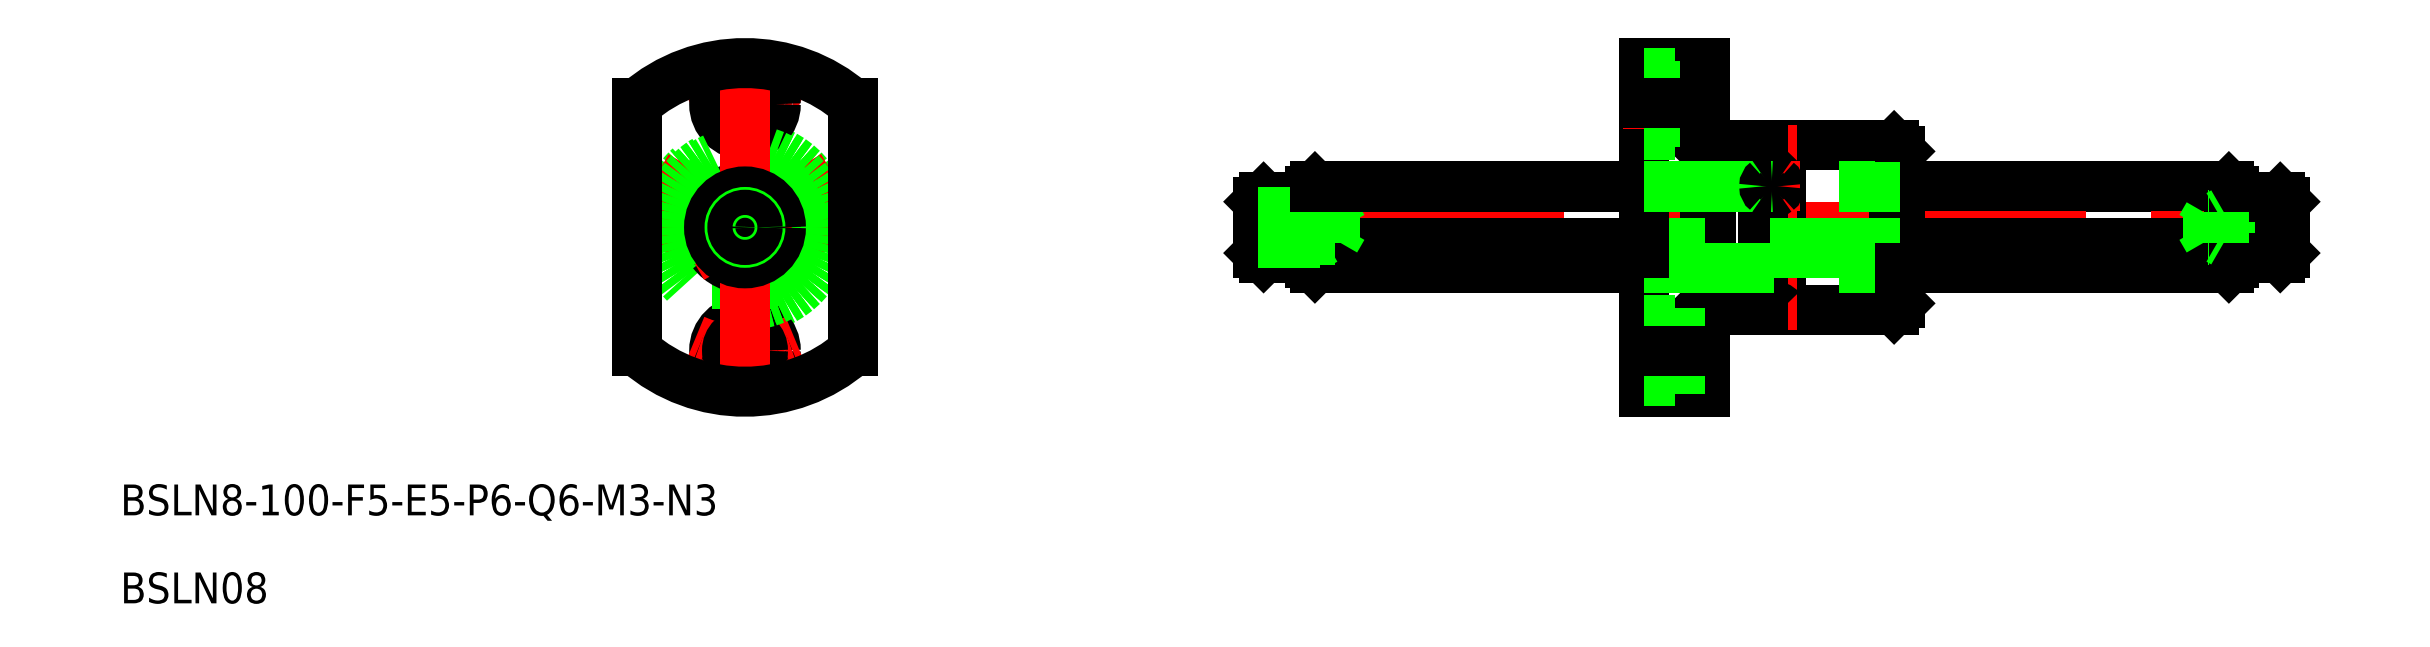
<metadata>
{"format":"dxf","ext":"dxf","renderer":"ezdxf+matplotlib","layout":"modelspace","background":"white","min_lineweight":24,"dpi":150}
</metadata>
<code>
0
SECTION
2
ENTITIES
0
LINE
8
0
10
144.5
20
3.962
30
0
11
112.5
21
3.962
31
0
0
LINE
8
CENTER
10
48
20
0
30
0
11
152
21
0
31
0
0
CIRCLE
8
0
10
-5.031e-09
20
-3.91e-09
30
0
40
8
0
LINE
8
0
10
-7.273
20
3.333
30
0
11
-3.778
21
1.315
31
0
0
LINE
8
CENTER
10
-12.5
20
0
30
0
11
12.5
21
0
31
0
0
LINE
8
0
10
-6.523
20
4.632
30
0
11
-3.028
21
2.614
31
0
0
LINE
8
CENTER
10
-1.732
20
1
30
0
11
-8.66
21
5
31
0
0
CIRCLE
8
0
10
0
20
-12
30
0
40
3
0
ARC
8
CENTER
10
-5.031e-09
20
-3.91e-09
30
0
40
12
50
246
51
294
0
CIRCLE
8
0
10
0
20
-12
30
0
40
1.75
0
LINE
8
0
10
0.75
20
-7.965
30
0
11
0.75
21
-3.929
31
0
0
LINE
8
0
10
-0.75
20
-7.965
30
0
11
-0.75
21
-3.929
31
0
0
ARC
8
0
10
-5.031e-09
20
-3.91e-09
30
0
40
4
50
337.9
51
82.15
0
ARC
8
0
10
-5.031e-09
20
-3.91e-09
30
0
40
4
50
217.9
51
322.1
0
ARC
8
0
10
-5.031e-09
20
-3.91e-09
30
0
40
4
50
97.85
51
202.1
0
ARC
8
0
10
-4.157
20
-2.4
30
0
40
1
50
356.9
51
63.12
0
LINE
8
CENTER
10
-5.196
20
-3
30
0
11
-1.559
21
-0.9
31
0
0
ARC
8
0
10
-1.092e-08
20
4.8
30
0
40
1
50
236.9
51
303.1
0
LINE
8
CENTER
10
5.196
20
-3
30
0
11
1.559
21
-0.9
31
0
0
LINE
8
CENTER
10
1.728
20
1.006
30
0
11
8.642
21
5.031
31
0
0
LINE
8
0
10
7.261
20
3.359
30
0
11
3.773
21
1.328
31
0
0
LINE
8
0
10
6.506
20
4.655
30
0
11
3.018
21
2.625
31
0
0
ARC
8
CENTER
10
-5.031e-09
20
-3.91e-09
30
0
40
12
50
65.95
51
114
0
CIRCLE
8
0
10
0
20
12
30
0
40
1.75
0
CIRCLE
8
0
10
0
20
12
30
0
40
3
0
LINE
8
0
10
111.9
20
8
30
0
11
100.9
21
8
31
0
0
LINE
8
0
10
111.9
20
-8
30
0
11
100.9
21
-8
31
0
0
LINE
8
0
10
94.1
20
8
30
0
11
94.1
21
-8
31
0
0
LINE
8
0
10
100.9
20
8
30
0
11
100.9
21
-8
31
0
0
LINE
8
CENTER
10
100
20
10
30
0
11
100
21
-10
31
0
0
LINE
8
0
10
99.1
20
8
30
0
11
99.1
21
-8
31
0
0
LINE
8
0
10
93.5
20
15.5
30
0
11
93.5
21
-15.5
31
0
0
LINE
8
0
10
87.5
20
-16
30
0
11
87.5
21
16
31
0
0
LINE
8
0
10
93.5
20
-16
30
0
11
87.5
21
-16
31
0
0
ARC
8
0
10
100
20
-8.813
30
0
40
1.213
50
42.08
51
137.9
0
LINE
8
0
10
94.1
20
-8
30
0
11
99.1
21
-8
31
0
0
LINE
8
0
10
93.5
20
-7.4
30
0
11
94.1
21
-8
31
0
0
LINE
8
0
10
87.5
20
16
30
0
11
93.5
21
16
31
0
0
ARC
8
0
10
100
20
8.812
30
0
40
1.213
50
222.1
51
317.9
0
LINE
8
0
10
94.1
20
8
30
0
11
99.1
21
8
31
0
0
LINE
8
0
10
94.1
20
8
30
0
11
93.5
21
7.4
31
0
0
LINE
8
0
10
111.9
20
8
30
0
11
111.9
21
-8
31
0
0
LINE
8
0
10
112.5
20
-7.4
30
0
11
112.5
21
7.4
31
0
0
LINE
8
0
10
112.5
20
-7.4
30
0
11
111.9
21
-8
31
0
0
LINE
8
0
10
112.5
20
7.4
30
0
11
111.9
21
8
31
0
0
CIRCLE
8
0
10
0
20
0
30
0
40
7.4
0
CIRCLE
8
0
10
0
20
0
30
0
40
7.6
0
LINE
8
CENTER
10
85.5
20
12
30
0
11
95.5
21
12
31
0
0
LINE
8
0
10
93.5
20
13.75
30
0
11
90.6
21
13.75
31
0
0
LINE
8
0
10
87.5
20
9
30
0
11
90.6
21
9
31
0
0
LINE
8
0
10
87.5
20
15
30
0
11
90.6
21
15
31
0
0
LINE
8
0
10
90.6
20
10.25
30
0
11
93.5
21
10.25
31
0
0
LINE
8
0
10
90.6
20
9
30
0
11
90.6
21
15
31
0
0
LINE
8
0
10
93.5
20
16
30
0
11
93.5
21
-16
31
0
0
LINE
8
0
10
90.6
20
-9
30
0
11
90.6
21
-15
31
0
0
LINE
8
0
10
87.5
20
-9
30
0
11
90.6
21
-9
31
0
0
LINE
8
0
10
90.6
20
-10.25
30
0
11
93.5
21
-10.25
31
0
0
LINE
8
CENTER
10
85.5
20
-12
30
0
11
95.5
21
-12
31
0
0
LINE
8
0
10
93.5
20
-13.75
30
0
11
90.6
21
-13.75
31
0
0
LINE
8
0
10
87.5
20
-15
30
0
11
90.6
21
-15
31
0
0
LINE
8
CENTER
10
102.8
20
4.007
30
0
11
97.25
21
4.007
31
0
0
LINE
8
CENTER
10
0
20
18
30
0
11
0
21
-18
31
0
0
ARC
8
0
10
0
20
0
30
0
40
16
50
229
51
311
0
LINE
8
0
10
55
20
3.5
30
0
11
55
21
-3.5
31
0
0
LINE
8
0
10
55.5
20
4
30
0
11
87.5
21
4
31
0
0
LINE
8
0
10
55.5
20
-4
30
0
11
87.5
21
-4
31
0
0
LINE
8
0
10
145
20
3.5
30
0
11
145
21
-3.5
31
0
0
LINE
8
0
10
144.5
20
-1.508
30
0
11
112.5
21
-1.508
31
0
0
LINE
8
0
10
144.5
20
-2.454
30
0
11
112.5
21
-2.454
31
0
0
LINE
8
0
10
112.5
20
-1.508
30
0
11
87.5
21
-1.508
31
0
0
LINE
8
0
10
112.5
20
-2.454
30
0
11
87.5
21
-2.454
31
0
0
LINE
8
0
10
87.5
20
-4
30
0
11
112.5
21
-4
31
0
0
LINE
8
0
10
87.5
20
4
30
0
11
112.5
21
4
31
0
0
LINE
8
0
10
87.5
20
-1.508
30
0
11
55.5
21
-1.508
31
0
0
LINE
8
0
10
112.5
20
-4
30
0
11
144.5
21
-4
31
0
0
LINE
8
0
10
87.5
20
-2.454
30
0
11
55.5
21
-2.454
31
0
0
LINE
8
0
10
112.5
20
4
30
0
11
144.5
21
4
31
0
0
TEXT
8
0
10
-60.83
20
-28.04
30
0
40
3
1
BSLN8-100-F5-E5-P6-Q6-M3-N3
0
TEXT
8
0
10
-60.83
20
-36.61
30
0
40
3
1
BSLN08
0
LINE
8
0
10
10.5
20
12.07
30
0
11
10.5
21
-12.07
31
0
0
LINE
8
0
10
-10.5
20
12.07
30
0
11
-10.5
21
-12.07
31
0
0
ARC
8
0
10
0
20
0
30
0
40
16
50
48.99
51
131
0
LINE
8
0
10
93.5
20
12.07
30
0
11
87.5
21
12.07
31
0
0
LINE
8
0
10
93.5
20
-12.07
30
0
11
87.5
21
-12.07
31
0
0
LINE
8
0
10
144.5
20
4
30
0
11
145
21
3.5
31
0
0
LINE
8
0
10
145
20
-3.5
30
0
11
144.5
21
-4
31
0
0
LINE
8
0
10
144.5
20
4
30
0
11
144.5
21
-4
31
0
0
LINE
8
0
10
55.5
20
4
30
0
11
55
21
3.5
31
0
0
LINE
8
0
10
55
20
-3.5
30
0
11
55.5
21
-4
31
0
0
LINE
8
0
10
55.5
20
4
30
0
11
55.5
21
-4
31
0
0
CIRCLE
8
0
10
-5.031e-09
20
-3.91e-09
30
0
40
3.5
0
LINE
8
0
10
50
20
2.5
30
0
11
50
21
-2.5
31
0
0
LINE
8
0
10
50.5
20
3
30
0
11
55
21
3
31
0
0
LINE
8
0
10
50.5
20
-3
30
0
11
55
21
-3
31
0
0
LINE
8
0
10
50
20
-2.5
30
0
11
50.5
21
-3
31
0
0
LINE
8
0
10
50
20
2.5
30
0
11
50.5
21
3
31
0
0
LINE
8
0
10
50.5
20
3
30
0
11
50.5
21
-3
31
0
0
LINE
8
0
10
50
20
-1.23
30
0
11
57.5
21
-1.23
31
0
0
LINE
8
0
10
50
20
1.23
30
0
11
57.5
21
1.23
31
0
0
LINE
8
0
10
50
20
-1.5
30
0
11
56
21
-1.5
31
0
0
LINE
8
0
10
50
20
1.5
30
0
11
56
21
1.5
31
0
0
LINE
8
0
10
56
20
-1.5
30
0
11
56
21
1.5
31
0
0
LINE
8
0
10
56
20
-1.5
30
0
11
56.47
21
-1.23
31
0
0
LINE
8
0
10
56
20
1.5
30
0
11
56.47
21
1.23
31
0
0
LINE
8
0
10
57.5
20
1.23
30
0
11
58.21
21
2.84e-14
31
0
0
LINE
8
0
10
57.5
20
-1.23
30
0
11
58.21
21
2.84e-14
31
0
0
LINE
8
0
10
57.5
20
-1.229
30
0
11
57.5
21
1.229
31
0
0
CIRCLE
8
0
10
9e-16
20
0
30
0
40
2.5
0
CIRCLE
8
0
10
9e-16
20
0
30
0
40
3
0
CIRCLE
8
0
10
9e-16
20
0
30
0
40
1.5
0
CIRCLE
8
0
10
9e-16
20
0
30
0
40
1.23
0
LINE
8
0
10
150
20
1.5
30
0
11
144
21
1.5
31
0
0
LINE
8
0
10
150
20
-1.5
30
0
11
144
21
-1.5
31
0
0
LINE
8
0
10
150
20
1.23
30
0
11
142.5
21
1.23
31
0
0
LINE
8
0
10
150
20
-1.23
30
0
11
142.5
21
-1.23
31
0
0
LINE
8
0
10
149.5
20
-3
30
0
11
145
21
-3
31
0
0
LINE
8
0
10
149.5
20
3
30
0
11
145
21
3
31
0
0
LINE
8
0
10
149.5
20
3
30
0
11
149.5
21
-3
31
0
0
LINE
8
0
10
150
20
2.5
30
0
11
150
21
-2.5
31
0
0
LINE
8
0
10
150
20
-2.5
30
0
11
149.5
21
-3
31
0
0
LINE
8
0
10
150
20
2.5
30
0
11
149.5
21
3
31
0
0
LINE
8
0
10
144
20
1.5
30
0
11
143.5
21
1.23
31
0
0
LINE
8
0
10
144
20
-1.5
30
0
11
143.5
21
-1.23
31
0
0
LINE
8
0
10
144
20
-1.5
30
0
11
144
21
1.5
31
0
0
LINE
8
0
10
142.5
20
-1.229
30
0
11
142.5
21
1.229
31
0
0
LINE
8
0
10
142.5
20
-1.23
30
0
11
141.8
21
2.84e-14
31
0
0
LINE
8
0
10
142.5
20
1.23
30
0
11
141.8
21
2.84e-14
31
0
0
LINE
8
0
10
87.5
20
3.962
30
0
11
55.5
21
3.962
31
0
0
LINE
8
0
10
87.5
20
3.962
30
0
11
112.5
21
3.962
31
0
0
ARC
8
0
10
99.86
20
3.996
30
0
40
0.6117
50
127.5
51
179
0
ARC
8
0
10
99.99
20
3.837
30
0
40
0.8186
50
89.53
51
128
0
ARC
8
0
10
100.1
20
3.996
30
0
40
0.6117
50
0.9966
51
52.5
0
ARC
8
0
10
100
20
3.837
30
0
40
0.8186
50
51.99
51
90.47
0
ARC
8
0
10
99.86
20
4.018
30
0
40
0.6117
50
181
51
232.5
0
ARC
8
0
10
99.99
20
4.177
30
0
40
0.8186
50
232
51
270.5
0
ARC
8
0
10
100.1
20
4.018
30
0
40
0.6117
50
307.5
51
359
0
ARC
8
0
10
100
20
4.177
30
0
40
0.8186
50
269.5
51
308
0
ENDSEC
0
EOF

</code>
